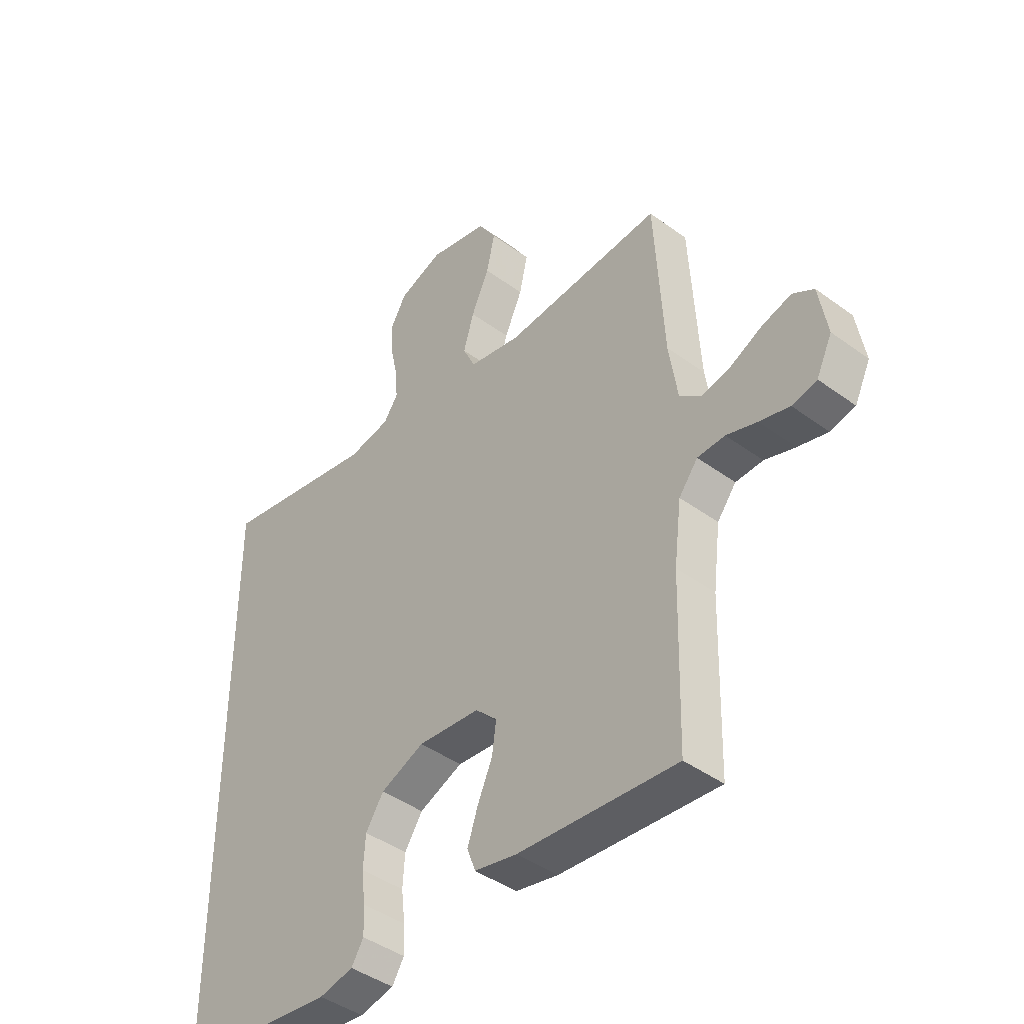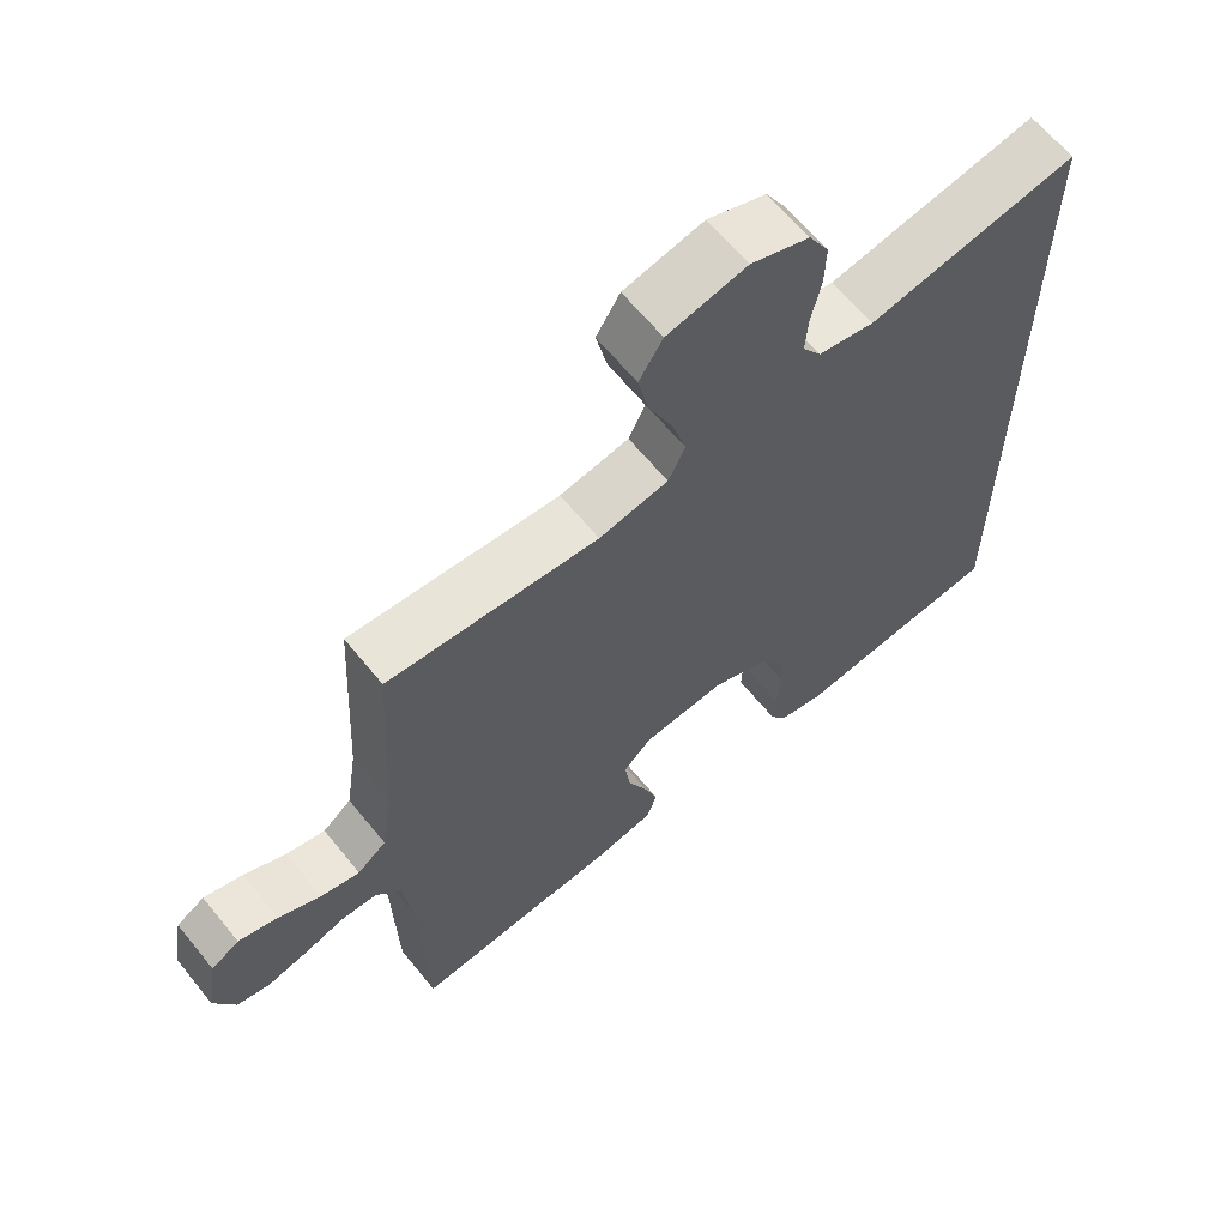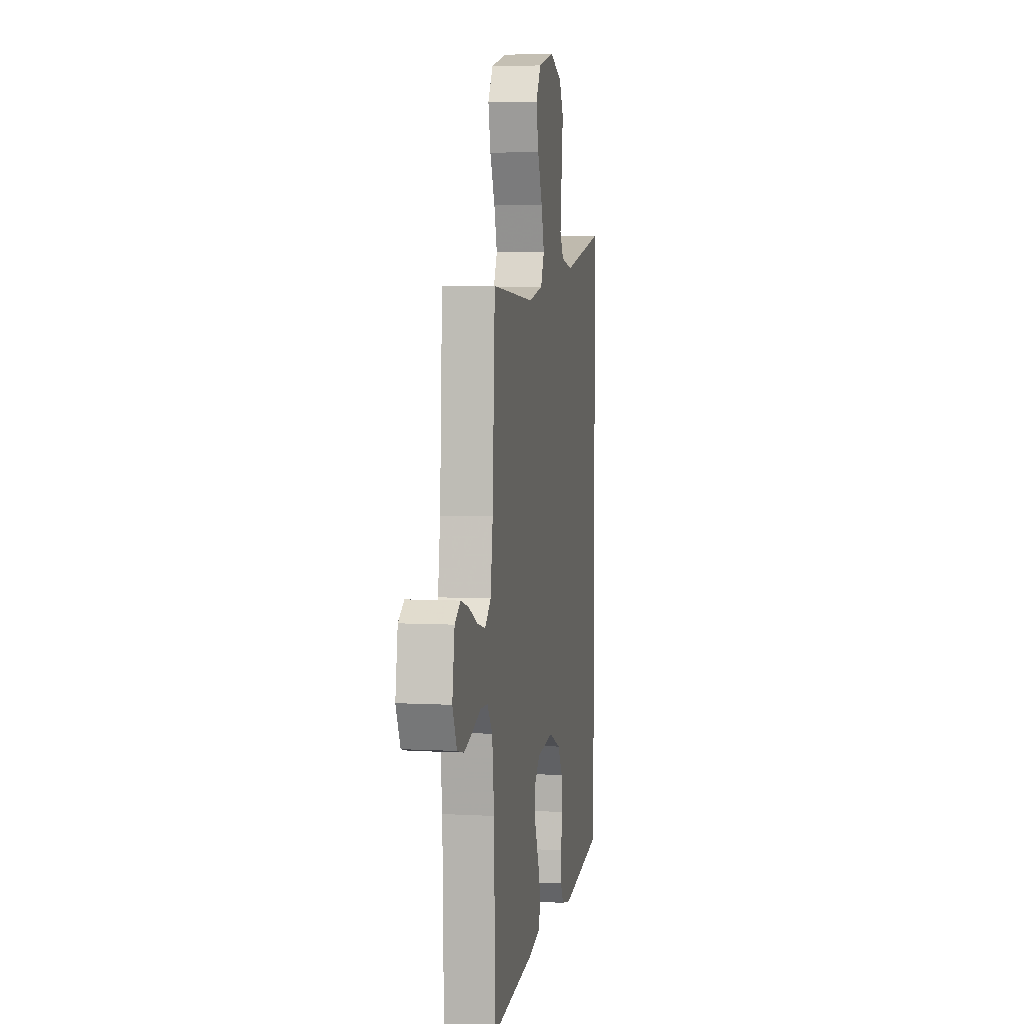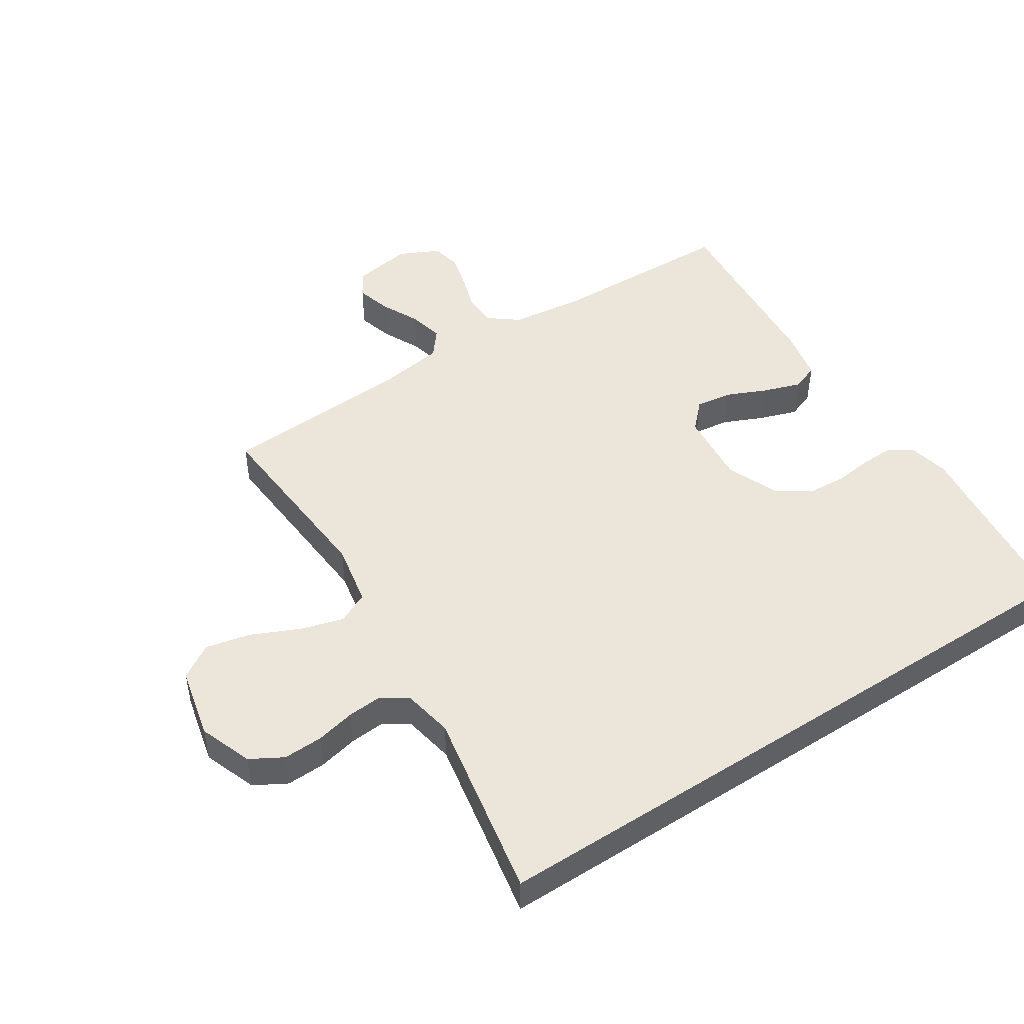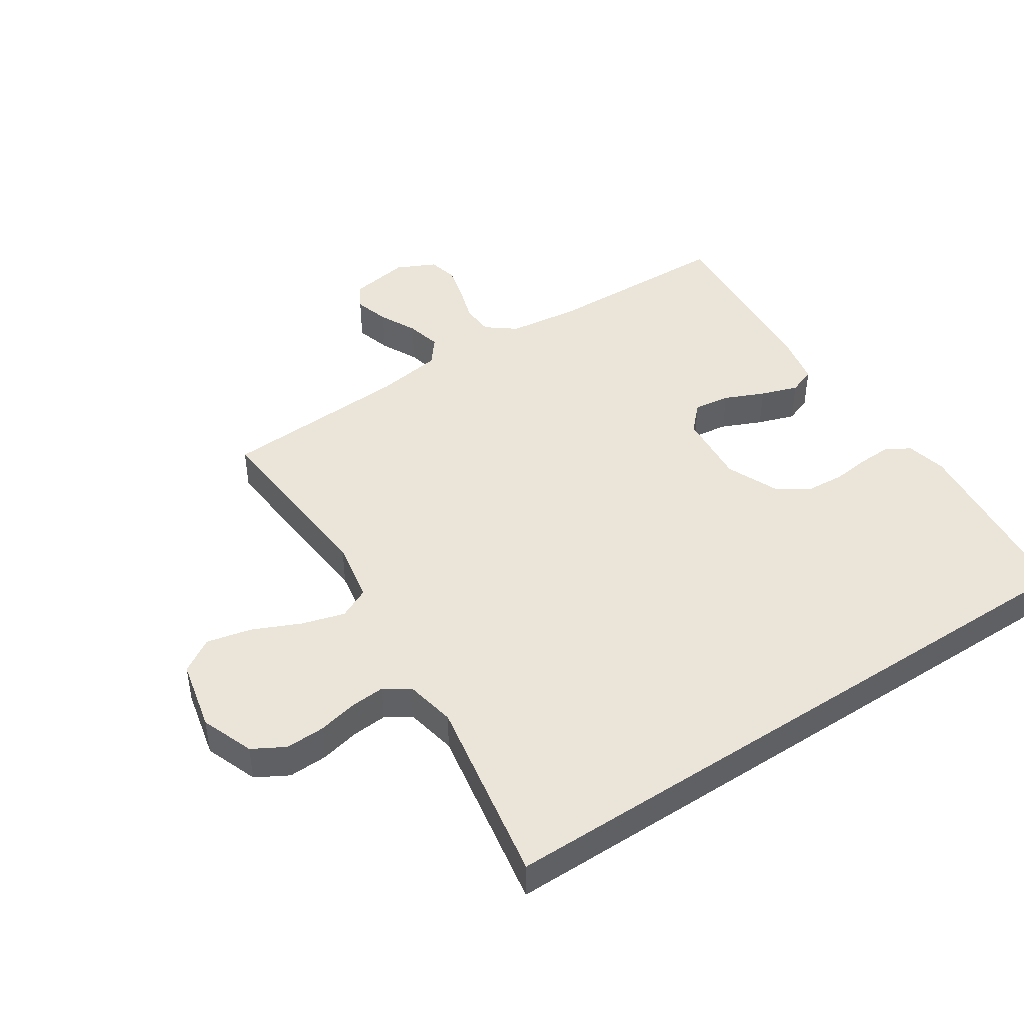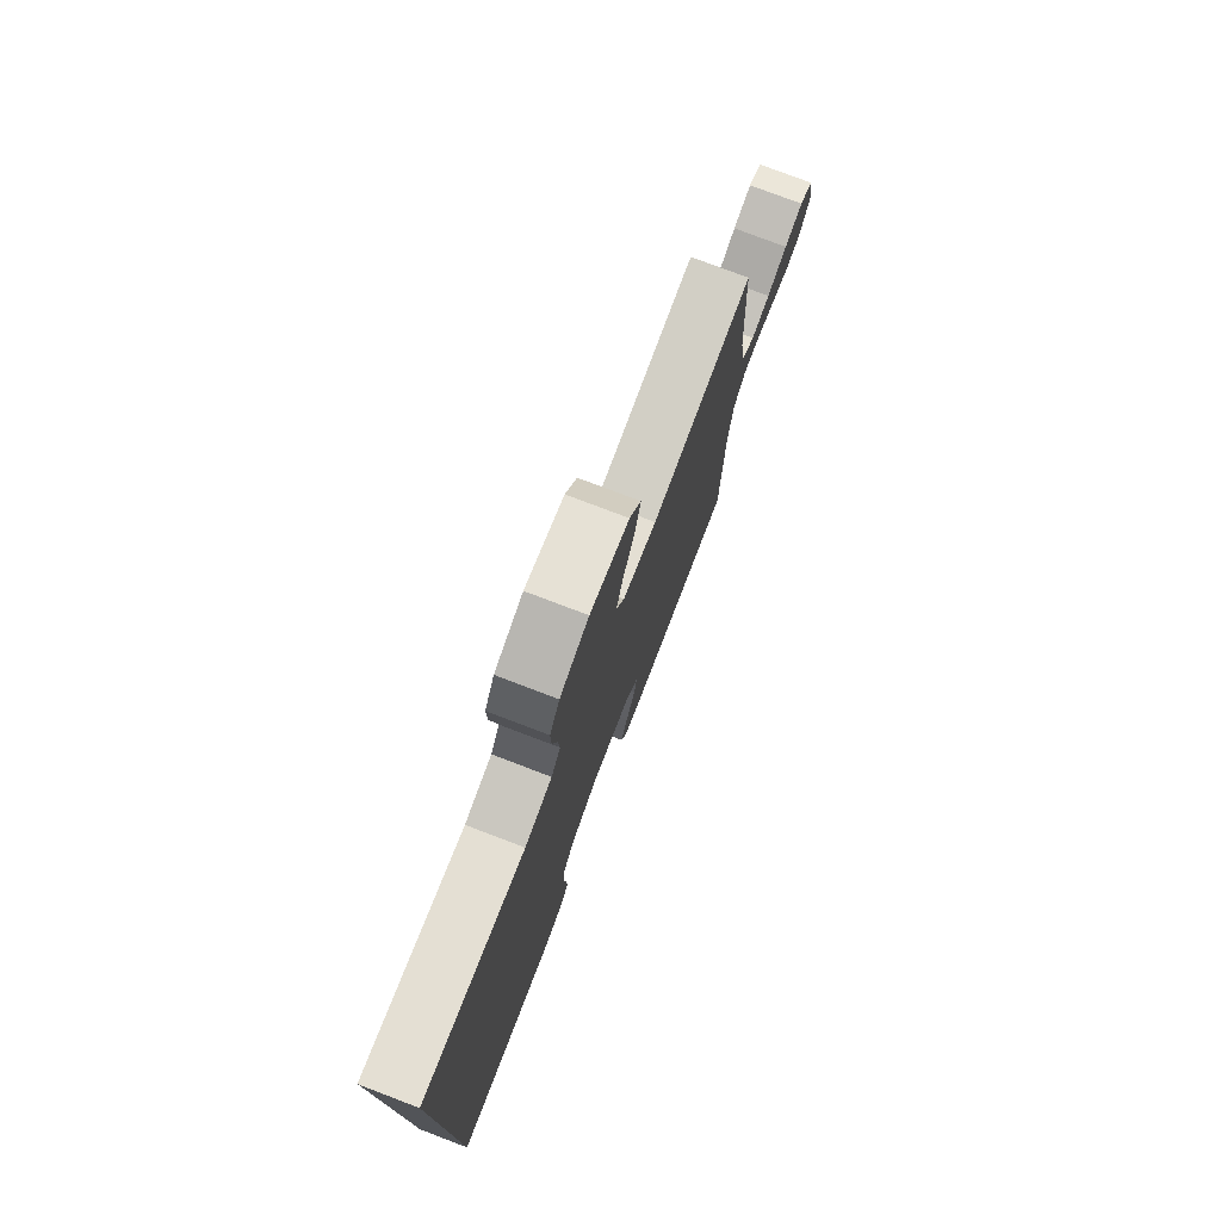
<metadata>
{"format":"obj","ext":"obj","renderer":"f3d","projection":"perspective","resolution":1024,"background":"white","views":[{"elev":-43.0,"azim":-131.0,"up":"+Z"},{"elev":63.8,"azim":-39.1,"up":"+Z"},{"elev":5.5,"azim":-80.6,"up":"+Z"},{"elev":47.7,"azim":56.9,"up":"+Y"},{"elev":44.7,"azim":56.3,"up":"+Y"},{"elev":77.5,"azim":110.8,"up":"+Z"}]}
</metadata>
<code>
v -0.5 0.07 -0.5
v -0.508 0.07 -0.2
v -0.522 0.07 -0.087
v -0.558 0.07 -0.041
v -0.61 0.07 -0.039
v -0.668 0.07 -0.058
v -0.725 0.07 -0.073
v -0.772 0.07 -0.062
v -0.802 0.07 0
v -0.786 0.07 0.095
v -0.746 0.07 0.119
v -0.69 0.07 0.103
v -0.63 0.07 0.074
v -0.574 0.07 0.061
v -0.533 0.07 0.094
v -0.517 0.07 0.2
v -0.5 0.07 0.5
v -0.2 0.07 0.478
v -0.101 0.07 0.497
v -0.077 0.07 0.547
v -0.097 0.07 0.615
v -0.131 0.07 0.69
v -0.147 0.07 0.761
v -0.113 0.07 0.815
v 0 0.07 0.841
v 0.084 0.07 0.81
v 0.113 0.07 0.759
v 0.111 0.07 0.697
v 0.097 0.07 0.634
v 0.093 0.07 0.579
v 0.12 0.07 0.539
v 0.2 0.07 0.524
v 0.5 0.07 0.58
v 0.5 0.07 -0.46
v 0.2 0.07 -0.495
v 0.135 0.07 -0.481
v 0.112 0.07 -0.444
v 0.114 0.07 -0.391
v 0.121 0.07 -0.331
v 0.117 0.07 -0.271
v 0.083 0.07 -0.219
v 0 0.07 -0.184
v -0.118 0.07 -0.195
v -0.159 0.07 -0.235
v -0.151 0.07 -0.293
v -0.123 0.07 -0.356
v -0.103 0.07 -0.415
v -0.119 0.07 -0.458
v -0.2 0.07 -0.475
v -0.5 0 -0.5
v -0.508 0 -0.2
v -0.522 0 -0.087
v -0.558 0 -0.041
v -0.61 0 -0.039
v -0.668 0 -0.058
v -0.725 0 -0.073
v -0.772 0 -0.062
v -0.802 0 0
v -0.786 0 0.095
v -0.746 0 0.119
v -0.69 0 0.103
v -0.63 0 0.074
v -0.574 0 0.061
v -0.533 0 0.094
v -0.517 0 0.2
v -0.5 0 0.5
v -0.2 0 0.478
v -0.101 0 0.497
v -0.077 0 0.547
v -0.097 0 0.615
v -0.131 0 0.69
v -0.147 0 0.761
v -0.113 0 0.815
v 0 0 0.841
v 0.084 0 0.81
v 0.113 0 0.759
v 0.111 0 0.697
v 0.097 0 0.634
v 0.093 0 0.579
v 0.12 0 0.539
v 0.2 0 0.524
v 0.5 0 0.58
v 0.5 0 -0.46
v 0.2 0 -0.495
v 0.135 0 -0.481
v 0.112 0 -0.444
v 0.114 0 -0.391
v 0.121 0 -0.331
v 0.117 0 -0.271
v 0.083 0 -0.219
v 0 0 -0.184
v -0.118 0 -0.195
v -0.159 0 -0.235
v -0.151 0 -0.293
v -0.123 0 -0.356
v -0.103 0 -0.415
v -0.119 0 -0.458
v -0.2 0 -0.475
f 49 1 2
f 48 49 2
f 47 48 2
f 46 47 2
f 45 46 2
f 44 45 2 3
f 43 44 3 4
f 42 43 4
f 37 38 39
f 36 37 39
f 35 36 39
f 34 35 39
f 33 34 39
f 32 33 39 40
f 31 32 40 41
f 27 28 29
f 26 27 29
f 25 26 29
f 24 25 29
f 23 24 29
f 22 23 29
f 21 22 29
f 20 21 29 30
f 31 41 42
f 30 31 42
f 20 30 42
f 19 20 42
f 11 12 13
f 10 11 13
f 9 10 13
f 8 9 13
f 7 8 13
f 6 7 13
f 5 6 13
f 4 5 13 14
f 18 19 42 4
f 16 17 18
f 15 16 18
f 4 14 15
f 4 15 18
f 51 50 98
f 51 98 97
f 51 97 96
f 51 96 95
f 51 95 94
f 52 51 94 93
f 53 52 93 92
f 53 92 91
f 88 87 86
f 88 86 85
f 88 85 84
f 88 84 83
f 88 83 82
f 89 88 82 81
f 90 89 81 80
f 78 77 76
f 78 76 75
f 78 75 74
f 78 74 73
f 78 73 72
f 78 72 71
f 78 71 70
f 79 78 70 69
f 91 90 80
f 91 80 79
f 91 79 69
f 91 69 68
f 62 61 60
f 62 60 59
f 62 59 58
f 62 58 57
f 62 57 56
f 62 56 55
f 62 55 54
f 63 62 54 53
f 53 91 68 67
f 67 66 65
f 67 65 64
f 64 63 53
f 67 64 53
f 1 50 51 2
f 2 51 52 3
f 3 52 53 4
f 4 53 54 5
f 5 54 55 6
f 6 55 56 7
f 7 56 57 8
f 8 57 58 9
f 9 58 59 10
f 10 59 60 11
f 11 60 61 12
f 12 61 62 13
f 13 62 63 14
f 14 63 64 15
f 15 64 65 16
f 16 65 66 17
f 17 66 67 18
f 18 67 68 19
f 19 68 69 20
f 20 69 70 21
f 21 70 71 22
f 22 71 72 23
f 23 72 73 24
f 24 73 74 25
f 25 74 75 26
f 26 75 76 27
f 27 76 77 28
f 28 77 78 29
f 29 78 79 30
f 30 79 80 31
f 31 80 81 32
f 32 81 82 33
f 33 82 83 34
f 34 83 84 35
f 35 84 85 36
f 36 85 86 37
f 37 86 87 38
f 38 87 88 39
f 39 88 89 40
f 40 89 90 41
f 41 90 91 42
f 42 91 92 43
f 43 92 93 44
f 44 93 94 45
f 45 94 95 46
f 46 95 96 47
f 47 96 97 48
f 48 97 98 49
f 49 98 50 1

</code>
